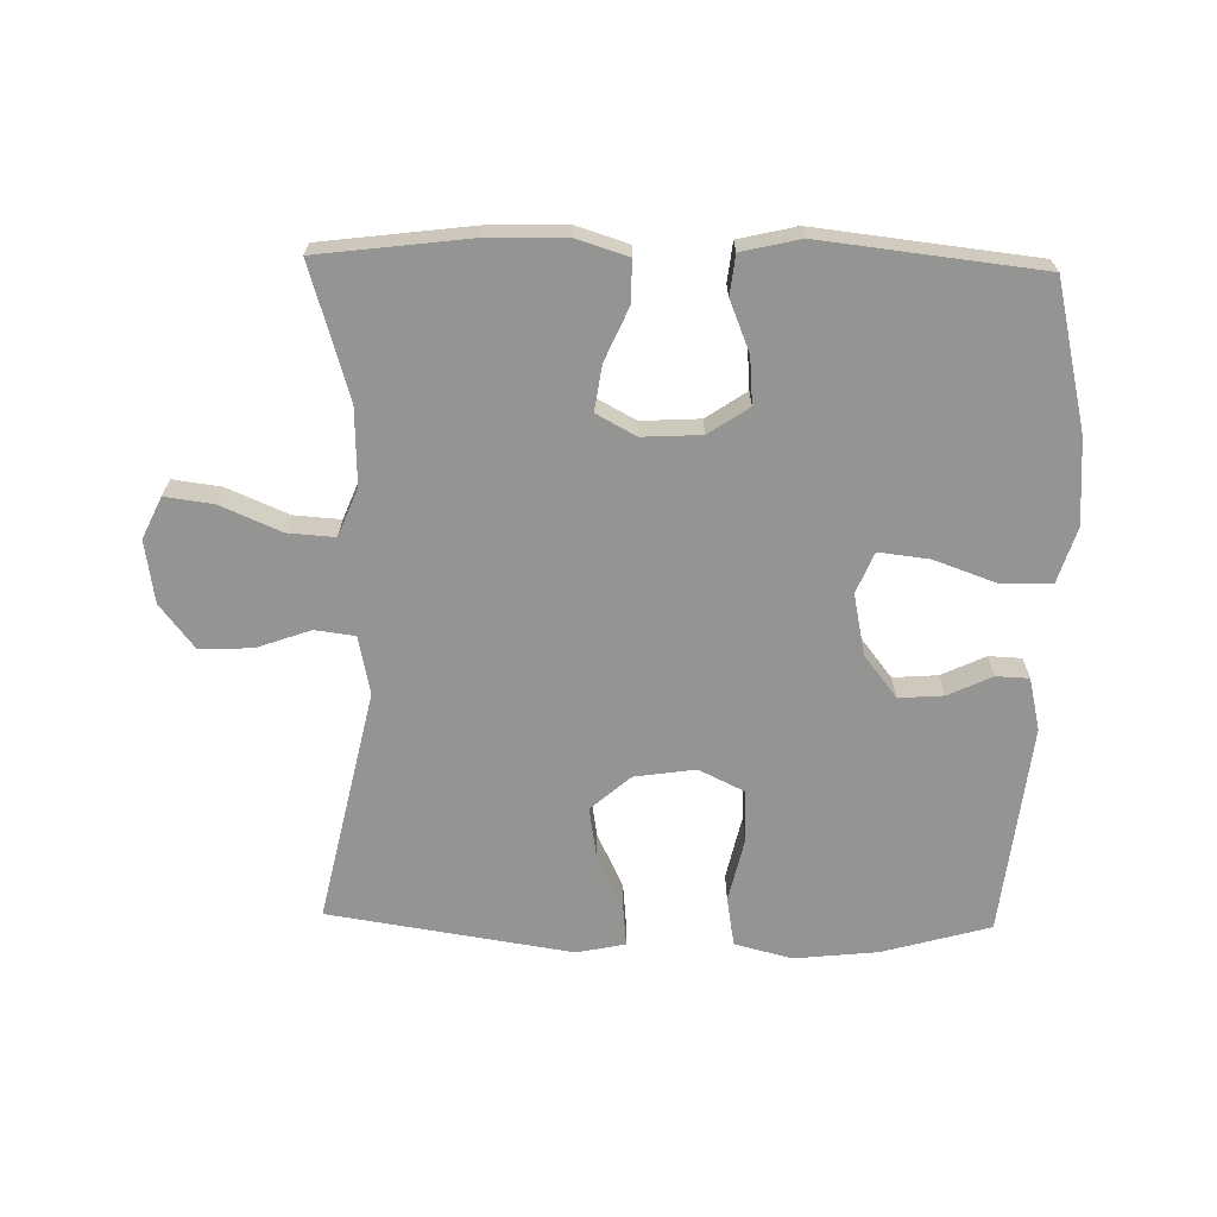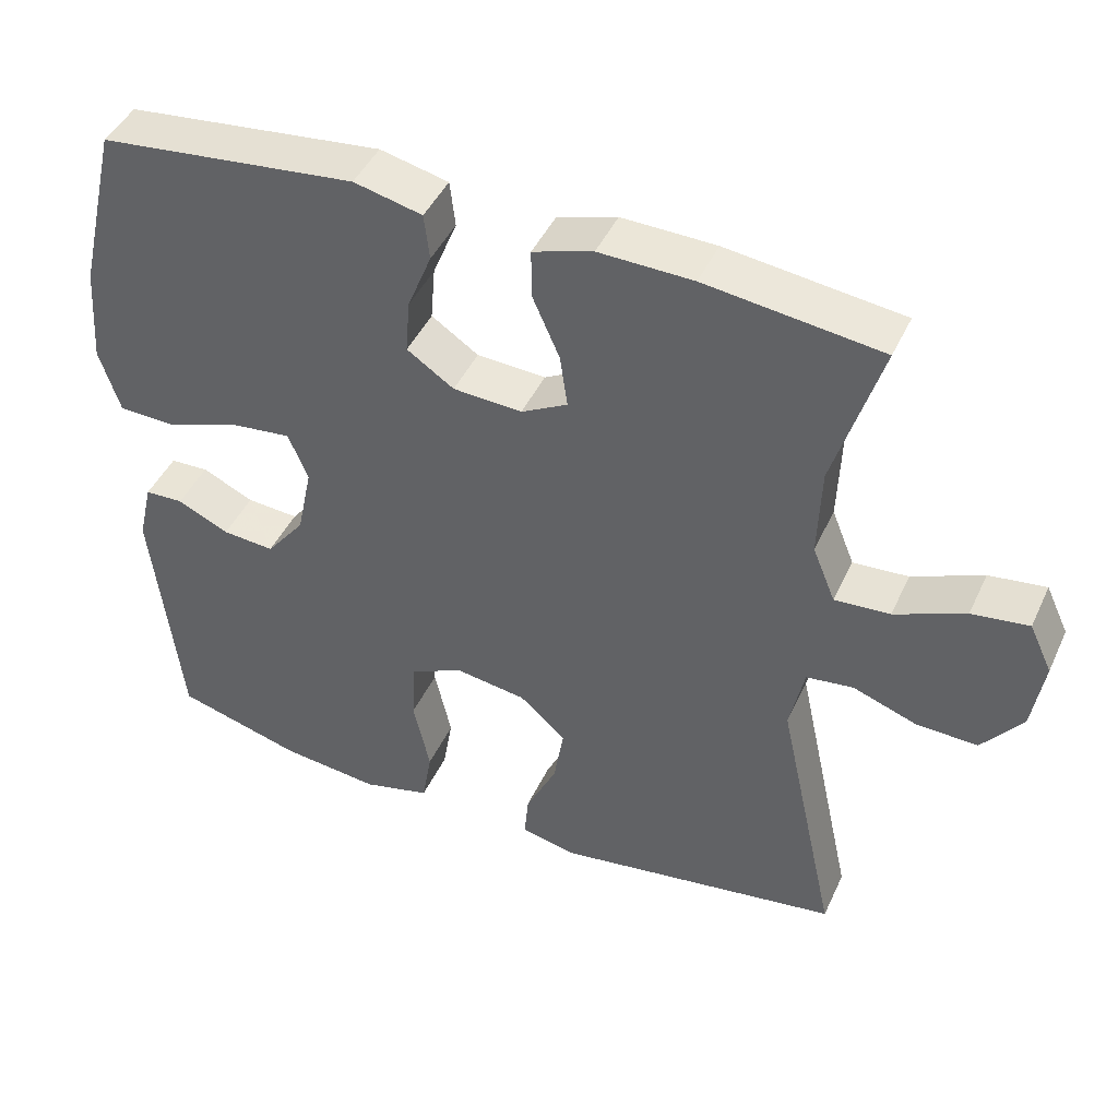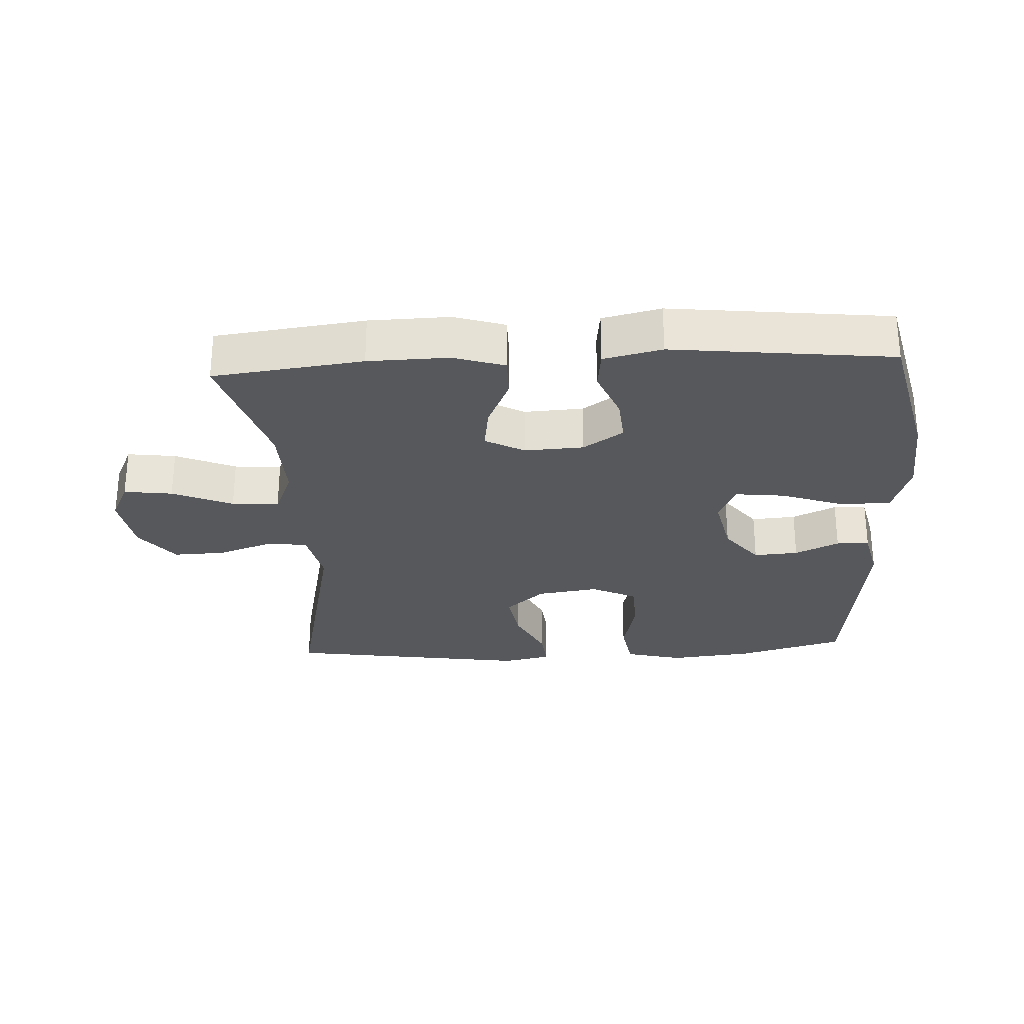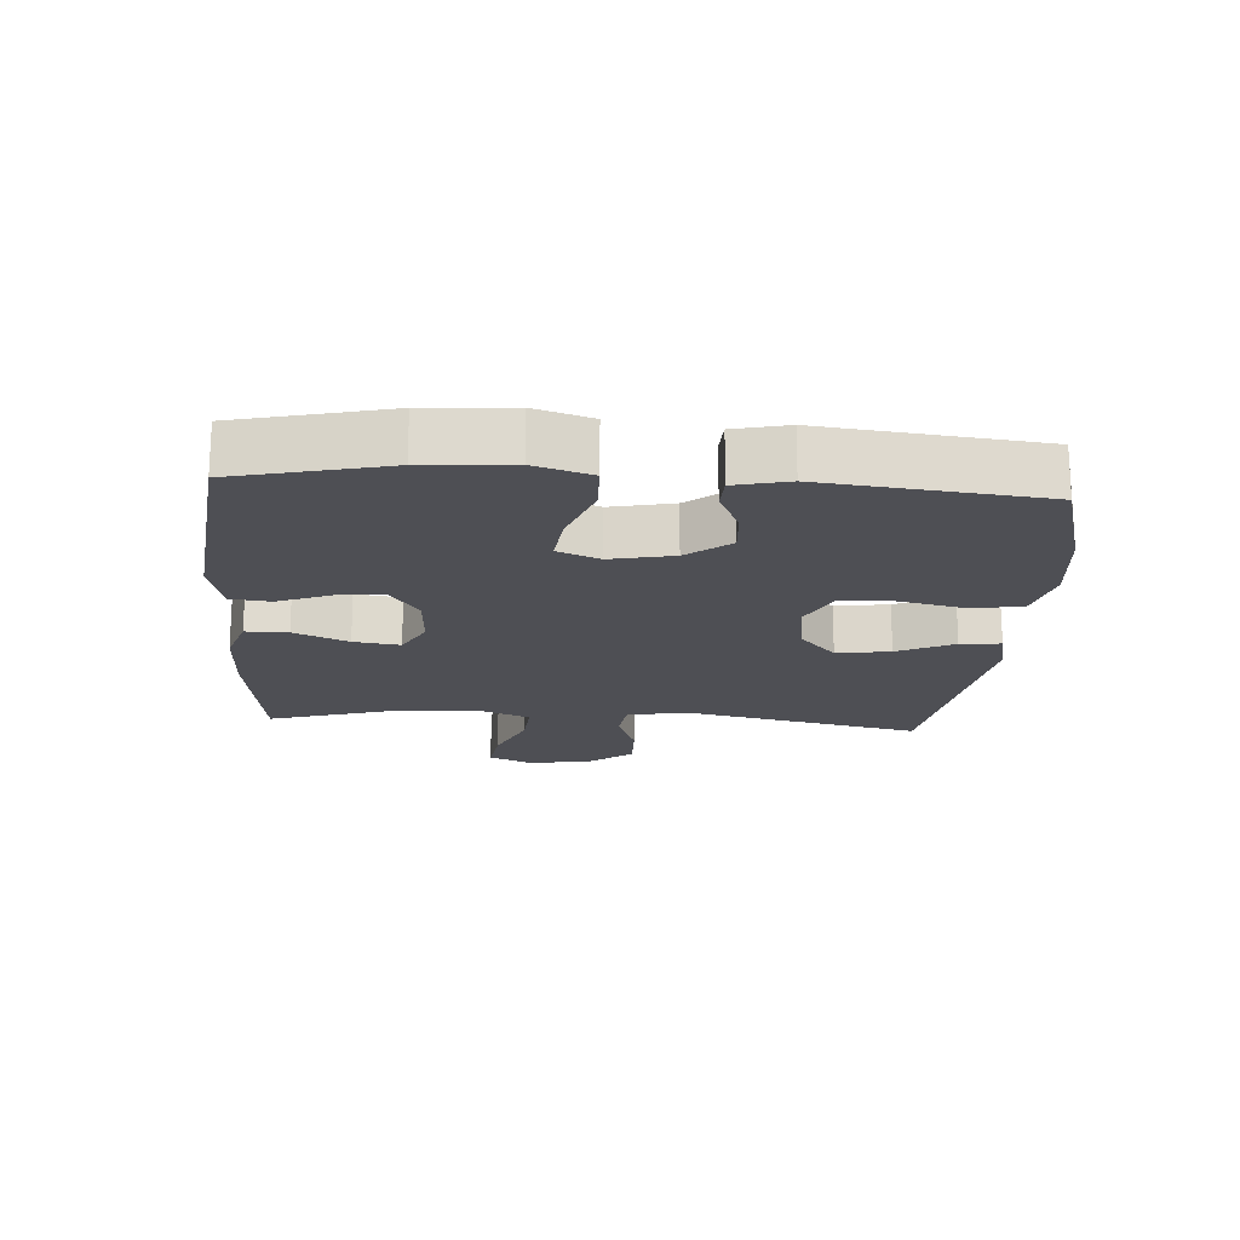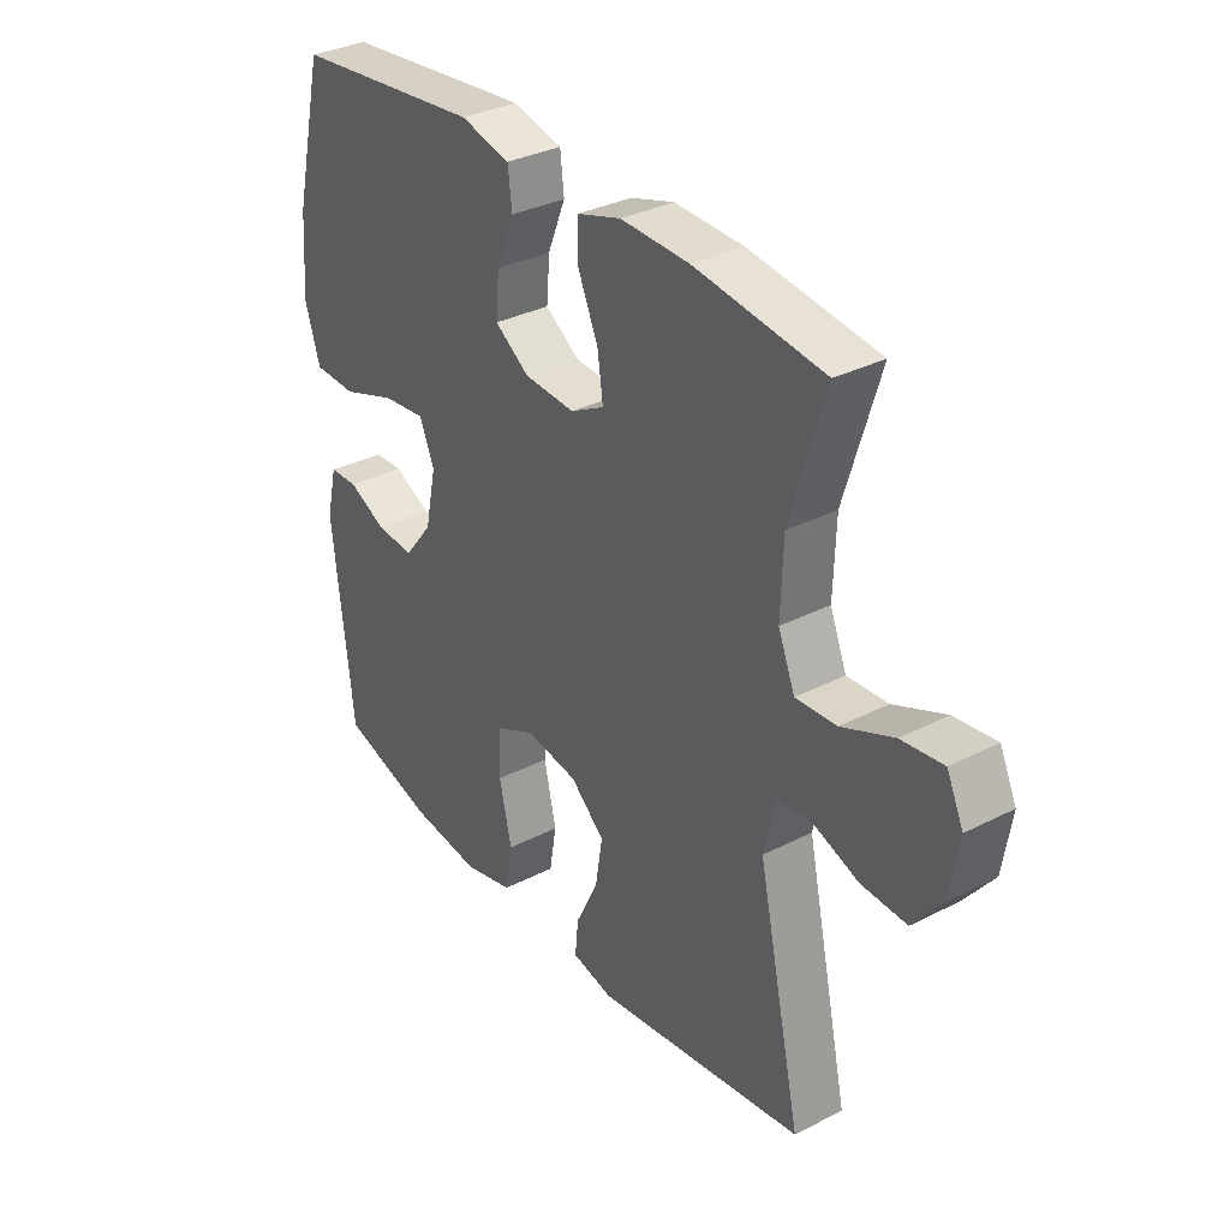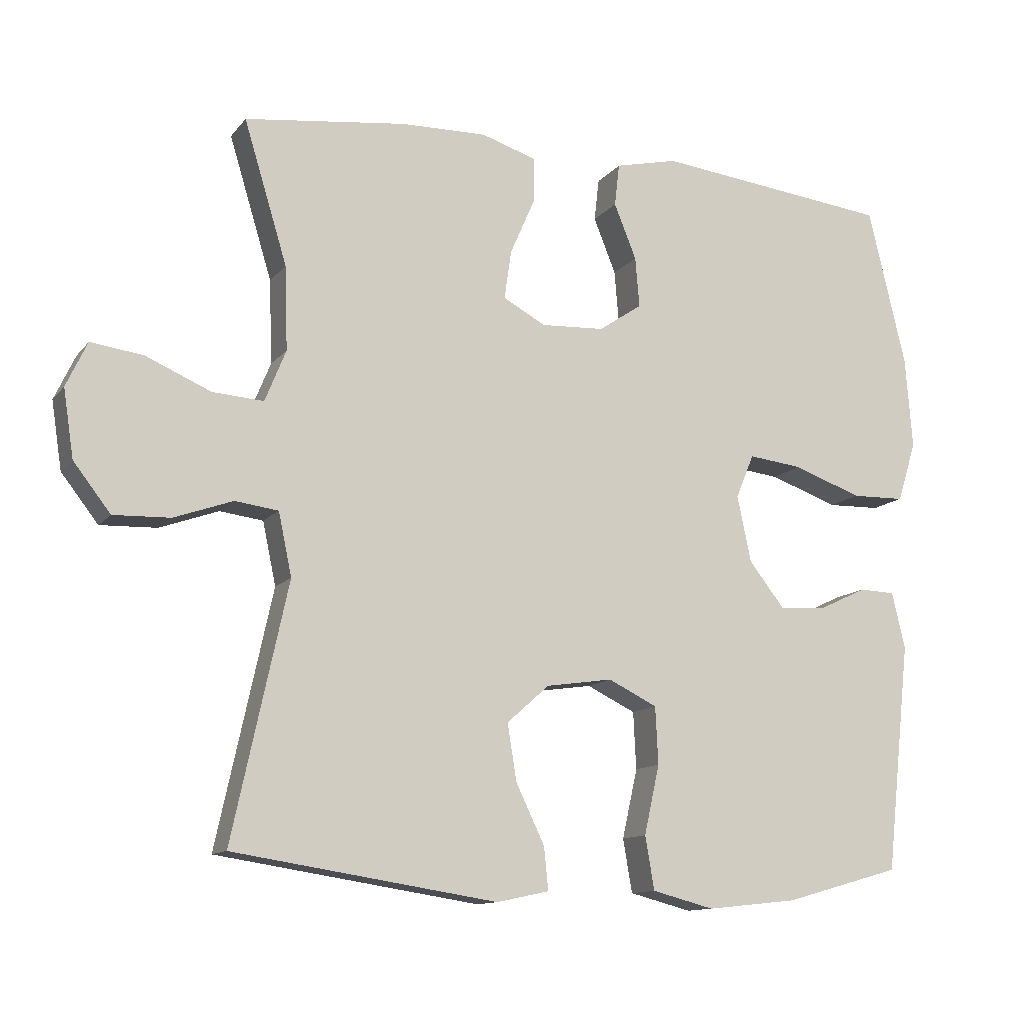
<metadata>
{"format":"obj","ext":"obj","renderer":"f3d","projection":"perspective","resolution":1024,"background":"white","views":[{"elev":-67.0,"azim":-1.3,"up":"+Y"},{"elev":44.7,"azim":-156.2,"up":"+Z"},{"elev":-27.9,"azim":3.0,"up":"+Y"},{"elev":-18.4,"azim":86.0,"up":"+Y"},{"elev":33.4,"azim":-125.1,"up":"+Z"},{"elev":-12.2,"azim":-23.3,"up":"+Z"}]}
</metadata>
<code>
v -0.5 0.07 0.5
v -0.269 0.07 0.529
v -0.145 0.07 0.532
v -0.066 0.07 0.507
v -0.066 0.07 0.443
v -0.102 0.07 0.361
v -0.112 0.07 0.291
v -0.051 0.07 0.258
v 0.04 0.07 0.263
v 0.102 0.07 0.305
v 0.096 0.07 0.377
v 0.064 0.07 0.456
v 0.071 0.07 0.517
v 0.161 0.07 0.538
v 0.5 0.07 0.5
v 0.554 0.07 0.273
v 0.564 0.07 0.141
v 0.537 0.07 0.055
v 0.46 0.07 0.053
v 0.362 0.07 0.088
v 0.284 0.07 0.097
v 0.258 0.07 0.034
v 0.278 0.07 -0.061
v 0.329 0.07 -0.126
v 0.398 0.07 -0.121
v 0.466 0.07 -0.089
v 0.517 0.07 -0.091
v 0.536 0.07 -0.172
v 0.5 0.07 -0.5
v 0.333 0.07 -0.547
v 0.203 0.07 -0.561
v 0.114 0.07 -0.538
v 0.101 0.07 -0.462
v 0.123 0.07 -0.363
v 0.119 0.07 -0.281
v 0.049 0.07 -0.247
v -0.046 0.07 -0.261
v -0.107 0.07 -0.315
v -0.094 0.07 -0.396
v -0.053 0.07 -0.481
v -0.047 0.07 -0.542
v -0.122 0.07 -0.558
v -0.5 0.07 -0.5
v -0.421 0.07 -0.137
v -0.44 0.07 -0.047
v -0.502 0.07 -0.039
v -0.586 0.07 -0.069
v -0.667 0.07 -0.072
v -0.72 0.07 -0.004
v -0.735 0.07 0.093
v -0.705 0.07 0.157
v -0.63 0.07 0.147
v -0.537 0.07 0.107
v -0.464 0.07 0.102
v -0.434 0.07 0.176
v -0.438 0.07 0.296
v -0.5 0 0.5
v -0.269 0 0.529
v -0.145 0 0.532
v -0.066 0 0.507
v -0.066 0 0.443
v -0.102 0 0.361
v -0.112 0 0.291
v -0.051 0 0.258
v 0.04 0 0.263
v 0.102 0 0.305
v 0.096 0 0.377
v 0.064 0 0.456
v 0.071 0 0.517
v 0.161 0 0.538
v 0.5 0 0.5
v 0.554 0 0.273
v 0.564 0 0.141
v 0.537 0 0.055
v 0.46 0 0.053
v 0.362 0 0.088
v 0.284 0 0.097
v 0.258 0 0.034
v 0.278 0 -0.061
v 0.329 0 -0.126
v 0.398 0 -0.121
v 0.466 0 -0.089
v 0.517 0 -0.091
v 0.536 0 -0.172
v 0.5 0 -0.5
v 0.333 0 -0.547
v 0.203 0 -0.561
v 0.114 0 -0.538
v 0.101 0 -0.462
v 0.123 0 -0.363
v 0.119 0 -0.281
v 0.049 0 -0.247
v -0.046 0 -0.261
v -0.107 0 -0.315
v -0.094 0 -0.396
v -0.053 0 -0.481
v -0.047 0 -0.542
v -0.122 0 -0.558
v -0.5 0 -0.5
v -0.421 0 -0.137
v -0.44 0 -0.047
v -0.502 0 -0.039
v -0.586 0 -0.069
v -0.667 0 -0.072
v -0.72 0 -0.004
v -0.735 0 0.093
v -0.705 0 0.157
v -0.63 0 0.147
v -0.537 0 0.107
v -0.464 0 0.102
v -0.434 0 0.176
v -0.438 0 0.296
f 51 52 53
f 50 51 53
f 49 50 53
f 48 49 53
f 47 48 53
f 46 47 53
f 45 46 53 54
f 44 45 54 55
f 42 43 44
f 41 42 44
f 40 41 44
f 39 40 44
f 44 55 56
f 39 44 56
f 38 39 56
f 32 33 34
f 31 32 34
f 30 31 34
f 29 30 34
f 28 29 34
f 27 28 34
f 26 27 34
f 25 26 34
f 24 25 34 35
f 23 24 35 36
f 18 19 20
f 17 18 20
f 16 17 20
f 15 16 20
f 14 15 20
f 13 14 20
f 12 13 20
f 11 12 20
f 10 11 20 21
f 9 10 21 22
f 4 5 6
f 3 4 6
f 2 3 6
f 1 2 6
f 56 1 6
f 56 6 7
f 56 7 8
f 38 56 8
f 37 38 8
f 23 36 37
f 22 23 37
f 9 22 37
f 8 9 37
f 109 108 107
f 109 107 106
f 109 106 105
f 109 105 104
f 109 104 103
f 109 103 102
f 110 109 102 101
f 111 110 101 100
f 100 99 98
f 100 98 97
f 100 97 96
f 100 96 95
f 112 111 100
f 112 100 95
f 112 95 94
f 90 89 88
f 90 88 87
f 90 87 86
f 90 86 85
f 90 85 84
f 90 84 83
f 90 83 82
f 90 82 81
f 91 90 81 80
f 92 91 80 79
f 76 75 74
f 76 74 73
f 76 73 72
f 76 72 71
f 76 71 70
f 76 70 69
f 76 69 68
f 76 68 67
f 77 76 67 66
f 78 77 66 65
f 62 61 60
f 62 60 59
f 62 59 58
f 62 58 57
f 62 57 112
f 63 62 112
f 64 63 112
f 64 112 94
f 64 94 93
f 93 92 79
f 93 79 78
f 93 78 65
f 93 65 64
f 1 57 58 2
f 2 58 59 3
f 3 59 60 4
f 4 60 61 5
f 5 61 62 6
f 6 62 63 7
f 7 63 64 8
f 8 64 65 9
f 9 65 66 10
f 10 66 67 11
f 11 67 68 12
f 12 68 69 13
f 13 69 70 14
f 14 70 71 15
f 15 71 72 16
f 16 72 73 17
f 17 73 74 18
f 18 74 75 19
f 19 75 76 20
f 20 76 77 21
f 21 77 78 22
f 22 78 79 23
f 23 79 80 24
f 24 80 81 25
f 25 81 82 26
f 26 82 83 27
f 27 83 84 28
f 28 84 85 29
f 29 85 86 30
f 30 86 87 31
f 31 87 88 32
f 32 88 89 33
f 33 89 90 34
f 34 90 91 35
f 35 91 92 36
f 36 92 93 37
f 37 93 94 38
f 38 94 95 39
f 39 95 96 40
f 40 96 97 41
f 41 97 98 42
f 42 98 99 43
f 43 99 100 44
f 44 100 101 45
f 45 101 102 46
f 46 102 103 47
f 47 103 104 48
f 48 104 105 49
f 49 105 106 50
f 50 106 107 51
f 51 107 108 52
f 52 108 109 53
f 53 109 110 54
f 54 110 111 55
f 55 111 112 56
f 56 112 57 1

</code>
